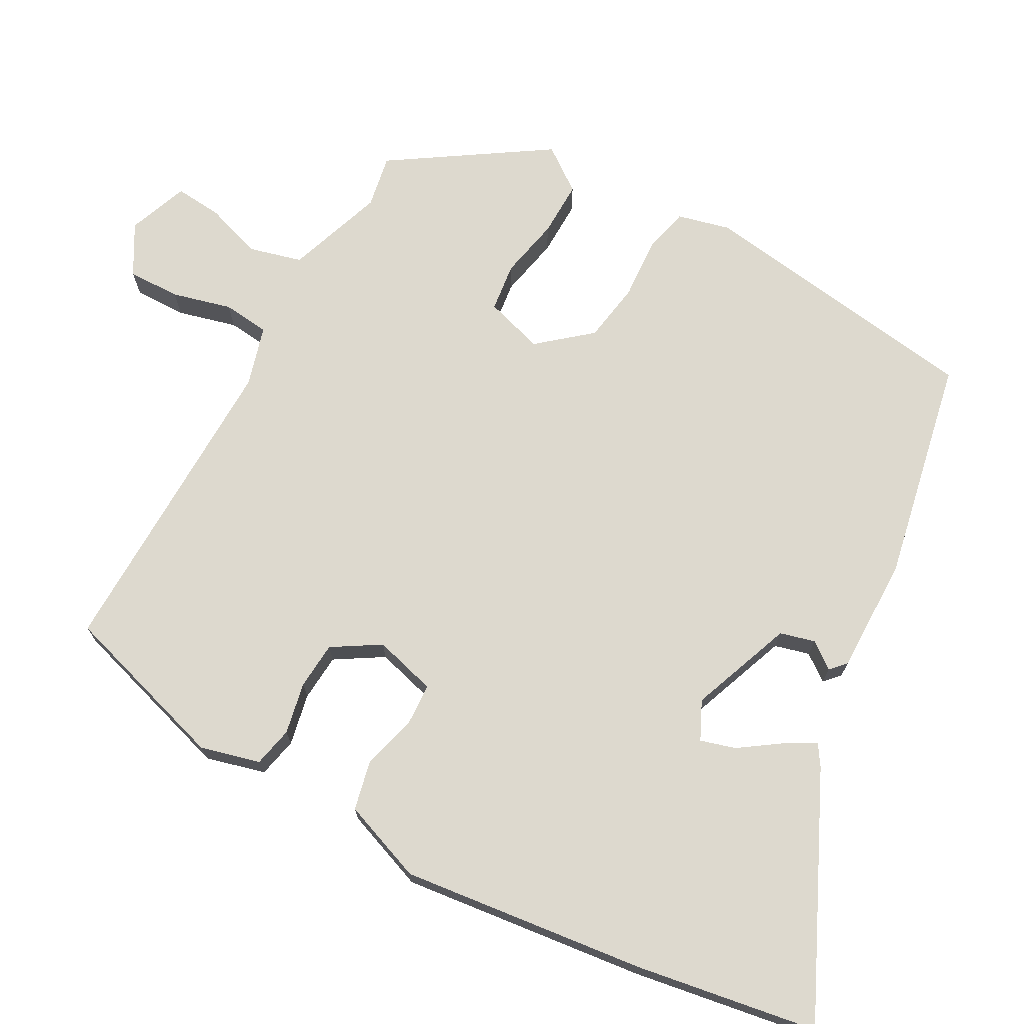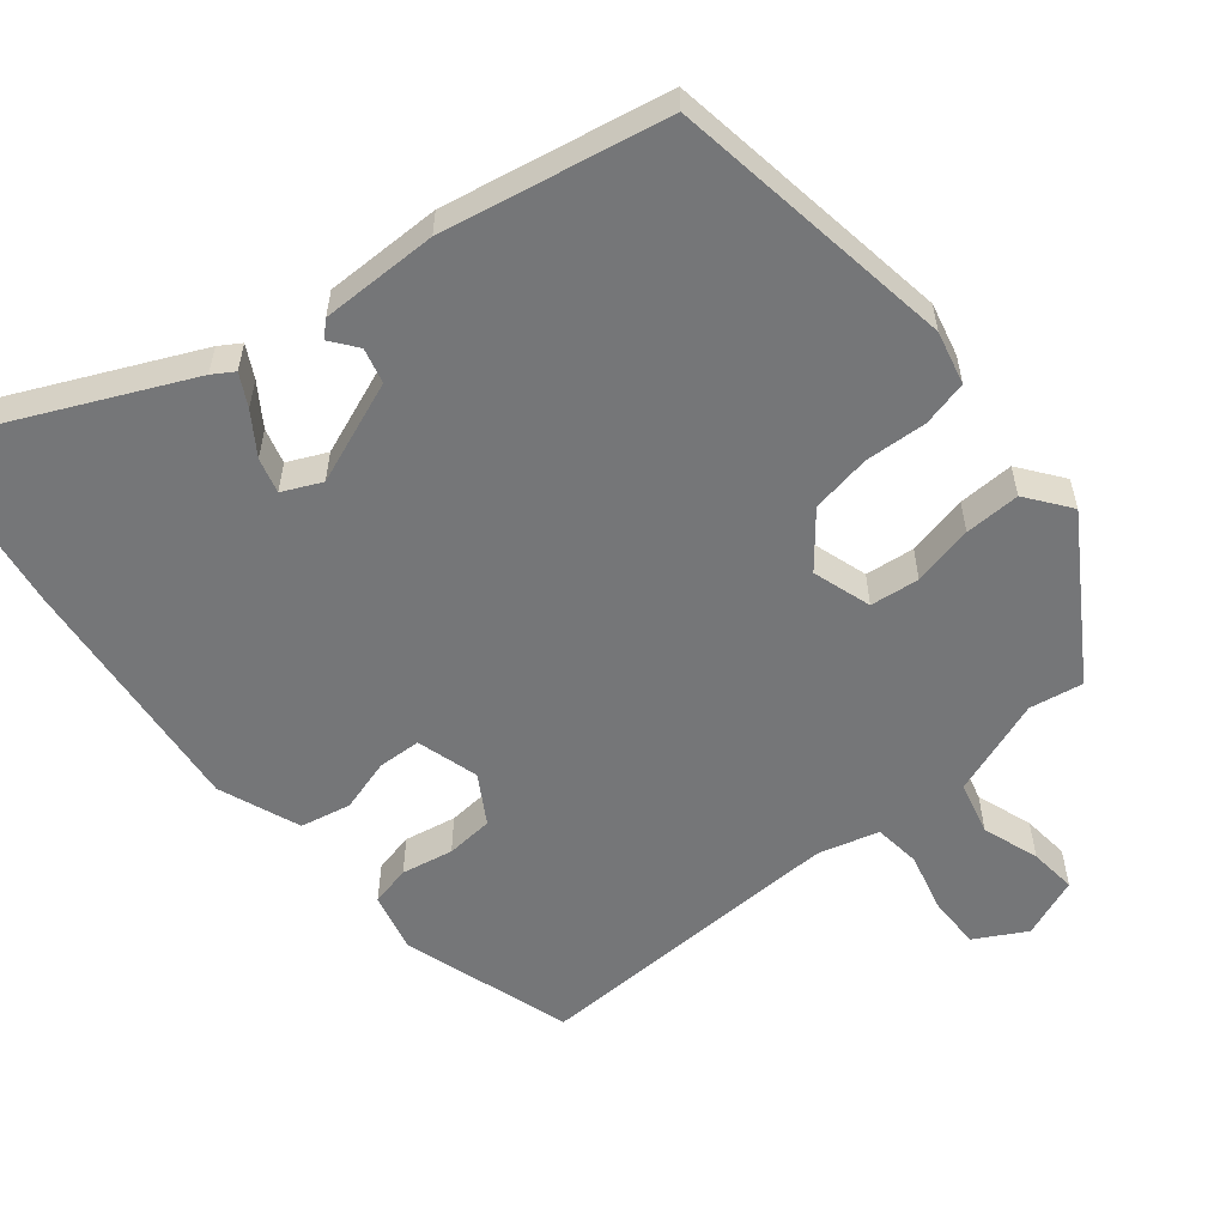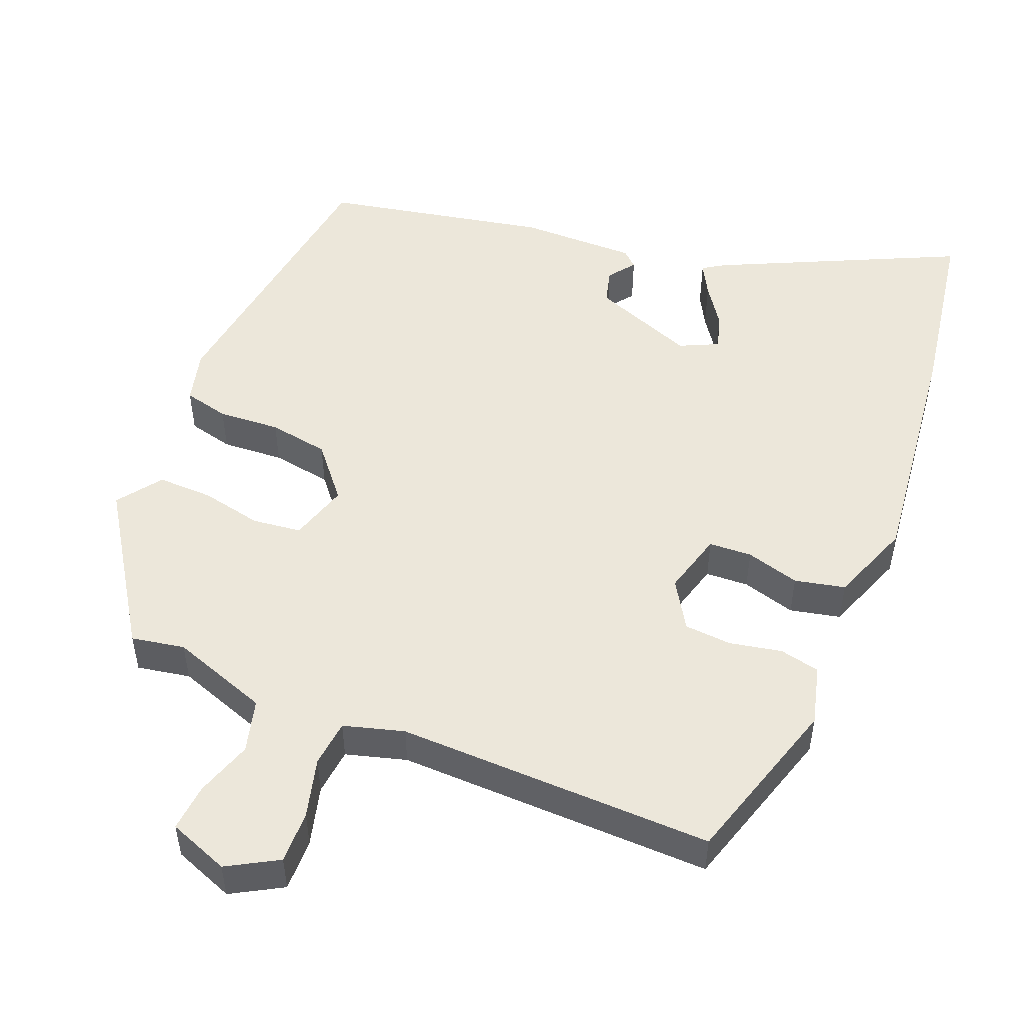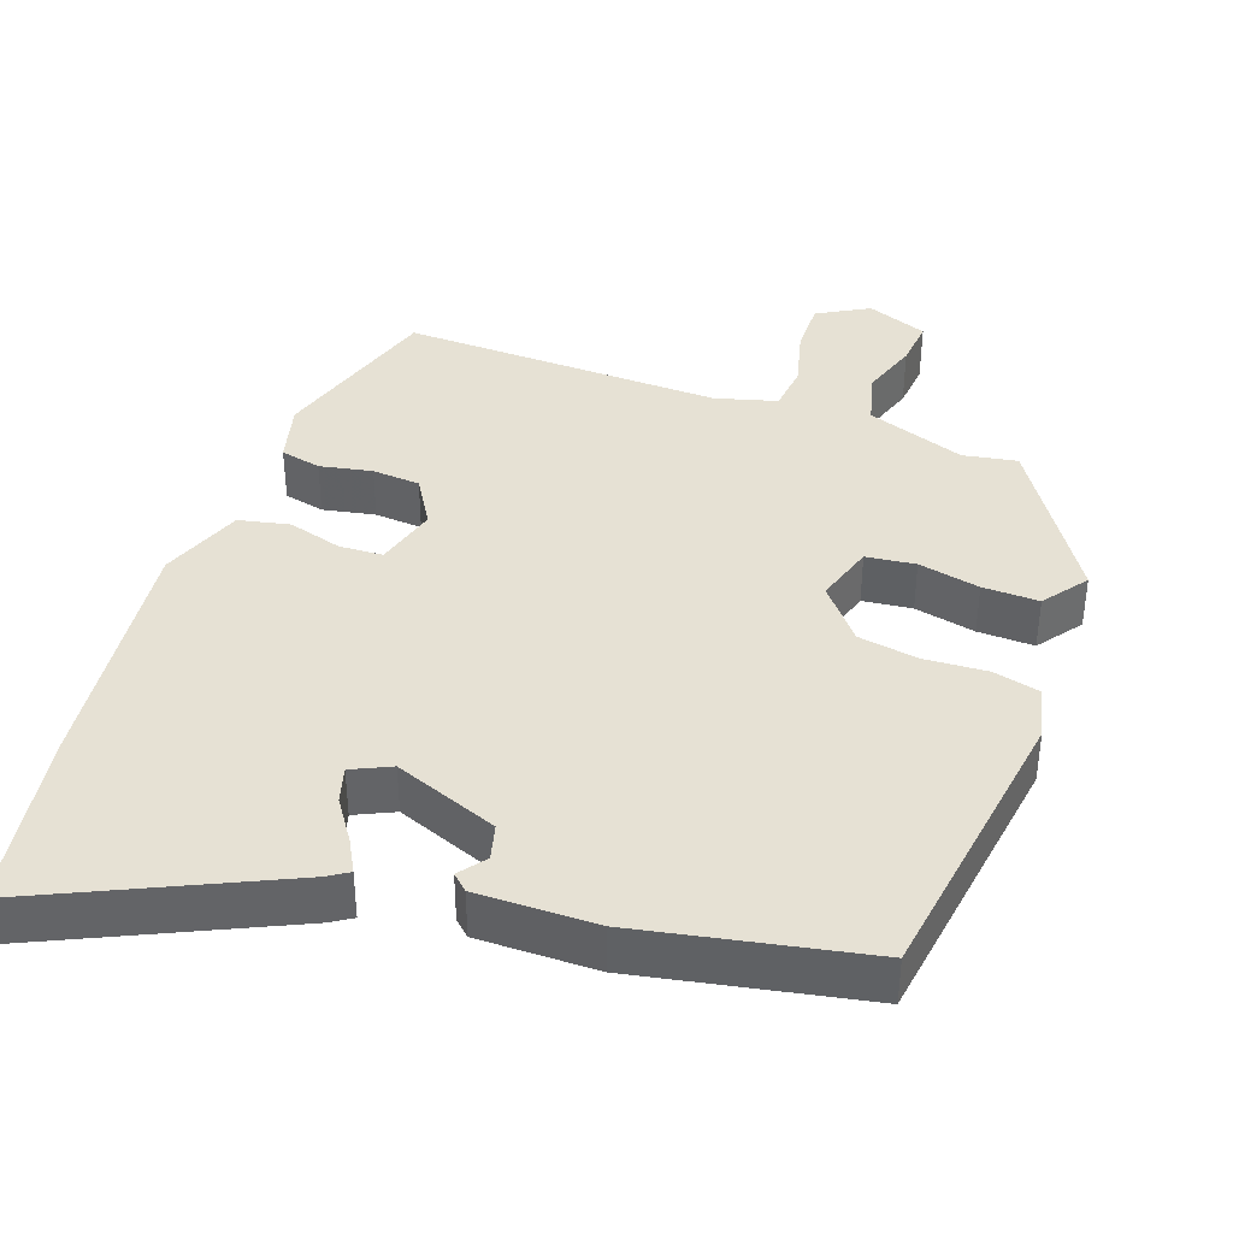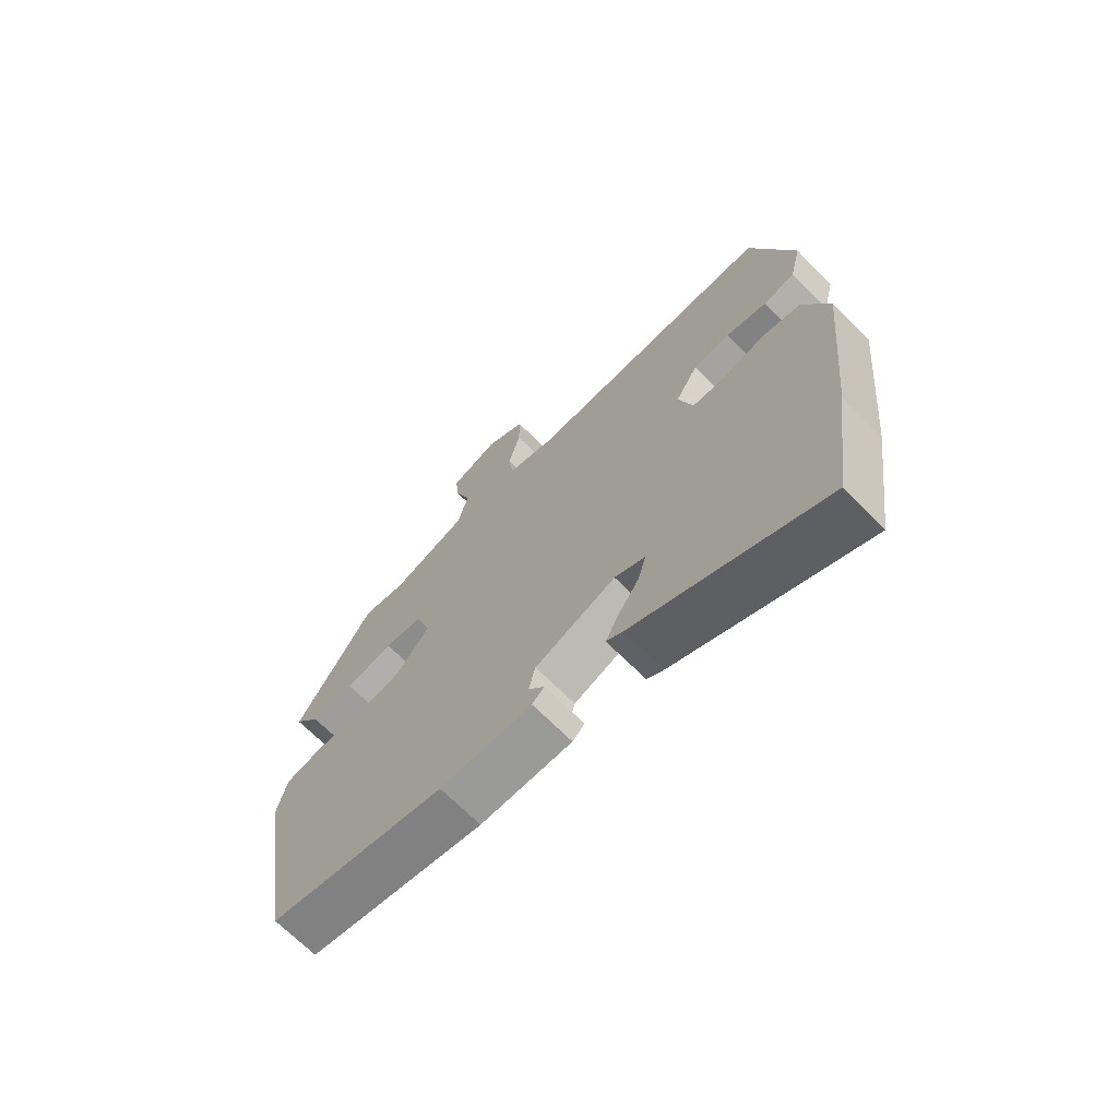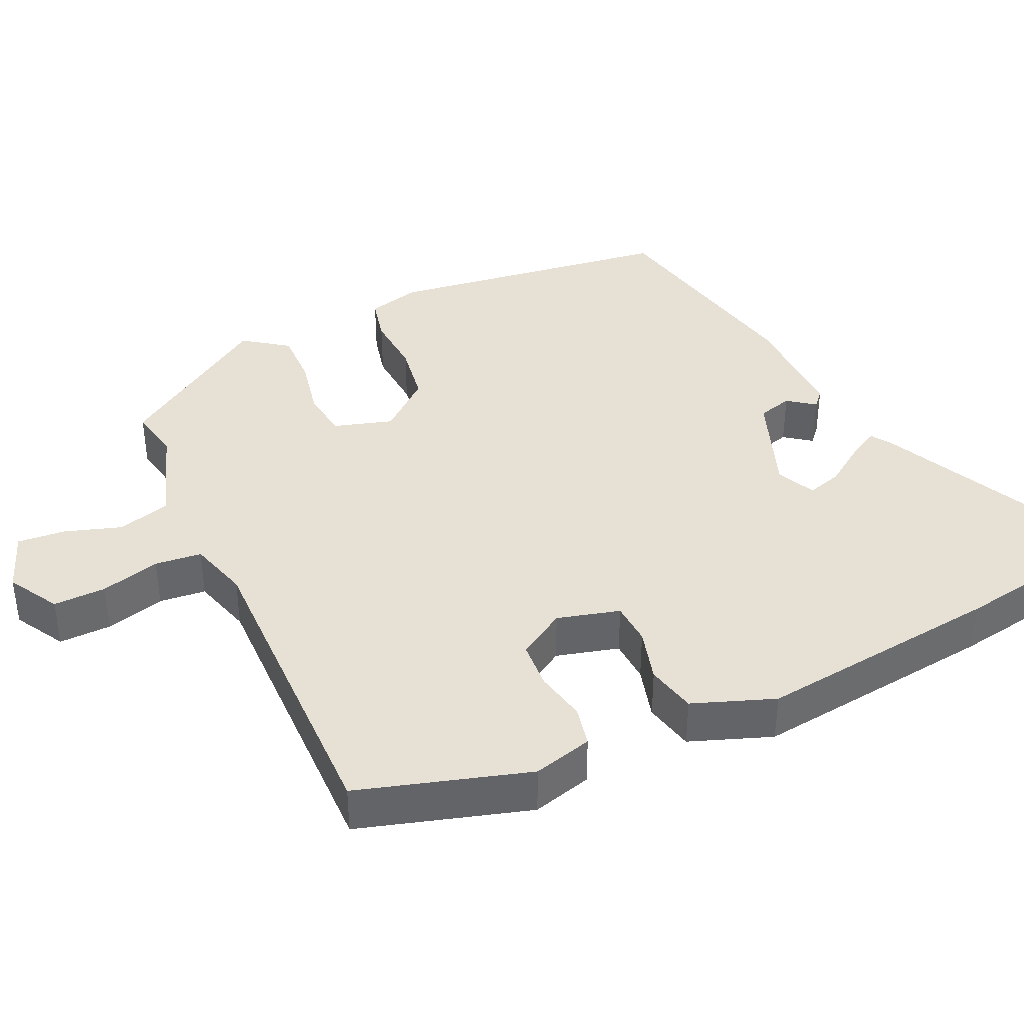
<metadata>
{"format":"obj","ext":"obj","renderer":"f3d","projection":"perspective","resolution":1024,"background":"white","views":[{"elev":71.8,"azim":117.7,"up":"+Y"},{"elev":-56.8,"azim":-141.2,"up":"+Y"},{"elev":50.9,"azim":21.0,"up":"+Y"},{"elev":39.2,"azim":-161.1,"up":"+Y"},{"elev":-68.9,"azim":44.9,"up":"+Z"},{"elev":39.2,"azim":63.9,"up":"+Y"}]}
</metadata>
<code>
v -0.397 0.07 0.471
v -0.324 0.07 0.459
v -0.191 0.07 0.508
v -0.173 0.07 0.581
v -0.2 0.07 0.658
v -0.207 0.07 0.723
v -0.125 0.07 0.756
v -0.055 0.07 0.718
v -0.055 0.07 0.646
v -0.075 0.07 0.564
v -0.067 0.07 0.5
v 0.016 0.07 0.478
v 0.45 0.07 0.495
v 0.525 0.07 0.264
v 0.505 0.07 0.182
v 0.45 0.07 0.169
v 0.379 0.07 0.182
v 0.314 0.07 0.176
v 0.275 0.07 0.11
v 0.3 0.07 0.025
v 0.359 0.07 0.023
v 0.432 0.07 0.045
v 0.501 0.07 0.031
v 0.545 0.07 -0.08
v 0.512 0.07 -0.417
v 0.476 0.07 -0.666
v 0.146 0.07 -0.518
v 0.117 0.07 -0.5
v 0.14 0.07 -0.456
v 0.177 0.07 -0.4
v 0.19 0.07 -0.352
v 0.137 0.07 -0.328
v -0.003 0.07 -0.384
v -0.015 0.07 -0.432
v 0.013 0.07 -0.468
v -0.008 0.07 -0.488
v -0.168 0.07 -0.489
v -0.475 0.07 -0.433
v -0.538 0.07 -0.039
v -0.521 0.07 0.034
v -0.459 0.07 0.05
v -0.374 0.07 0.046
v -0.292 0.07 0.061
v -0.234 0.07 0.133
v -0.26 0.07 0.213
v -0.327 0.07 0.22
v -0.41 0.07 0.201
v -0.486 0.07 0.198
v -0.531 0.07 0.257
v -0.397 0 0.471
v -0.324 0 0.459
v -0.191 0 0.508
v -0.173 0 0.581
v -0.2 0 0.658
v -0.207 0 0.723
v -0.125 0 0.756
v -0.055 0 0.718
v -0.055 0 0.646
v -0.075 0 0.564
v -0.067 0 0.5
v 0.016 0 0.478
v 0.45 0 0.495
v 0.525 0 0.264
v 0.505 0 0.182
v 0.45 0 0.169
v 0.379 0 0.182
v 0.314 0 0.176
v 0.275 0 0.11
v 0.3 0 0.025
v 0.359 0 0.023
v 0.432 0 0.045
v 0.501 0 0.031
v 0.545 0 -0.08
v 0.512 0 -0.417
v 0.476 0 -0.666
v 0.146 0 -0.518
v 0.117 0 -0.5
v 0.14 0 -0.456
v 0.177 0 -0.4
v 0.19 0 -0.352
v 0.137 0 -0.328
v -0.003 0 -0.384
v -0.015 0 -0.432
v 0.013 0 -0.468
v -0.008 0 -0.488
v -0.168 0 -0.489
v -0.475 0 -0.433
v -0.538 0 -0.039
v -0.521 0 0.034
v -0.459 0 0.05
v -0.374 0 0.046
v -0.292 0 0.061
v -0.234 0 0.133
v -0.26 0 0.213
v -0.327 0 0.22
v -0.41 0 0.201
v -0.486 0 0.198
v -0.531 0 0.257
f 46 47 48 49
f 45 46 49 1
f 39 40 41 42
f 39 42 43
f 38 39 43
f 37 38 43 44
f 34 35 36 37
f 33 34 37 44
f 27 28 29 30
f 27 30 31
f 26 27 31
f 25 26 31
f 24 25 31 32
f 21 22 23 24
f 20 21 24 32
f 14 15 16 17
f 12 13 14 17
f 11 12 17 18
f 7 8 9 10
f 7 10 11
f 4 5 6 7
f 3 4 7 11
f 2 3 11 18
f 45 1 2 18
f 19 20 32 33
f 19 33 44 45
f 18 19 45
f 98 97 96 95
f 50 98 95 94
f 91 90 89 88
f 92 91 88
f 92 88 87
f 93 92 87 86
f 86 85 84 83
f 93 86 83 82
f 79 78 77 76
f 80 79 76
f 80 76 75
f 80 75 74
f 81 80 74 73
f 73 72 71 70
f 81 73 70 69
f 66 65 64 63
f 66 63 62 61
f 67 66 61 60
f 59 58 57 56
f 60 59 56
f 56 55 54 53
f 60 56 53 52
f 67 60 52 51
f 67 51 50 94
f 82 81 69 68
f 94 93 82 68
f 94 68 67
f 1 50 51 2
f 2 51 52 3
f 3 52 53 4
f 4 53 54 5
f 5 54 55 6
f 6 55 56 7
f 7 56 57 8
f 8 57 58 9
f 9 58 59 10
f 10 59 60 11
f 11 60 61 12
f 12 61 62 13
f 13 62 63 14
f 14 63 64 15
f 15 64 65 16
f 16 65 66 17
f 17 66 67 18
f 18 67 68 19
f 19 68 69 20
f 20 69 70 21
f 21 70 71 22
f 22 71 72 23
f 23 72 73 24
f 24 73 74 25
f 25 74 75 26
f 26 75 76 27
f 27 76 77 28
f 28 77 78 29
f 29 78 79 30
f 30 79 80 31
f 31 80 81 32
f 32 81 82 33
f 33 82 83 34
f 34 83 84 35
f 35 84 85 36
f 36 85 86 37
f 37 86 87 38
f 38 87 88 39
f 39 88 89 40
f 40 89 90 41
f 41 90 91 42
f 42 91 92 43
f 43 92 93 44
f 44 93 94 45
f 45 94 95 46
f 46 95 96 47
f 47 96 97 48
f 48 97 98 49
f 49 98 50 1

</code>
